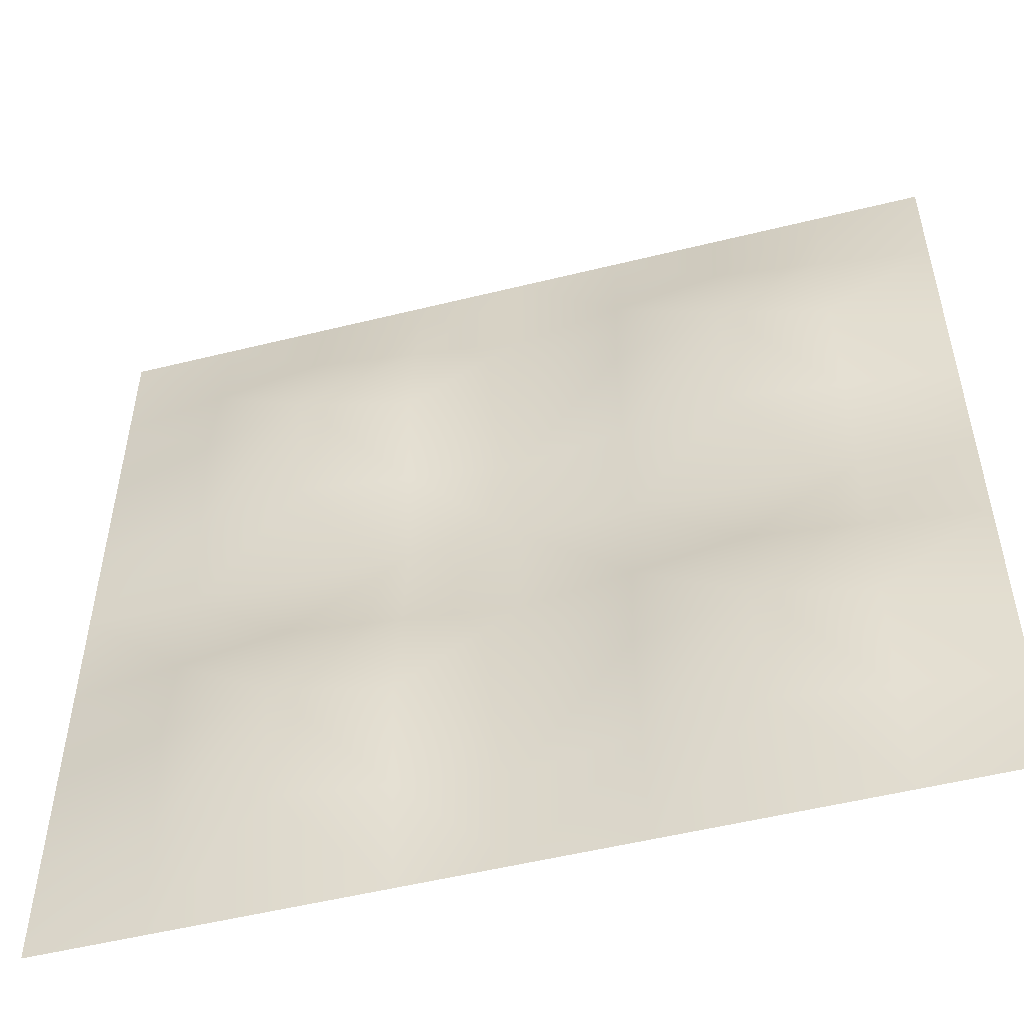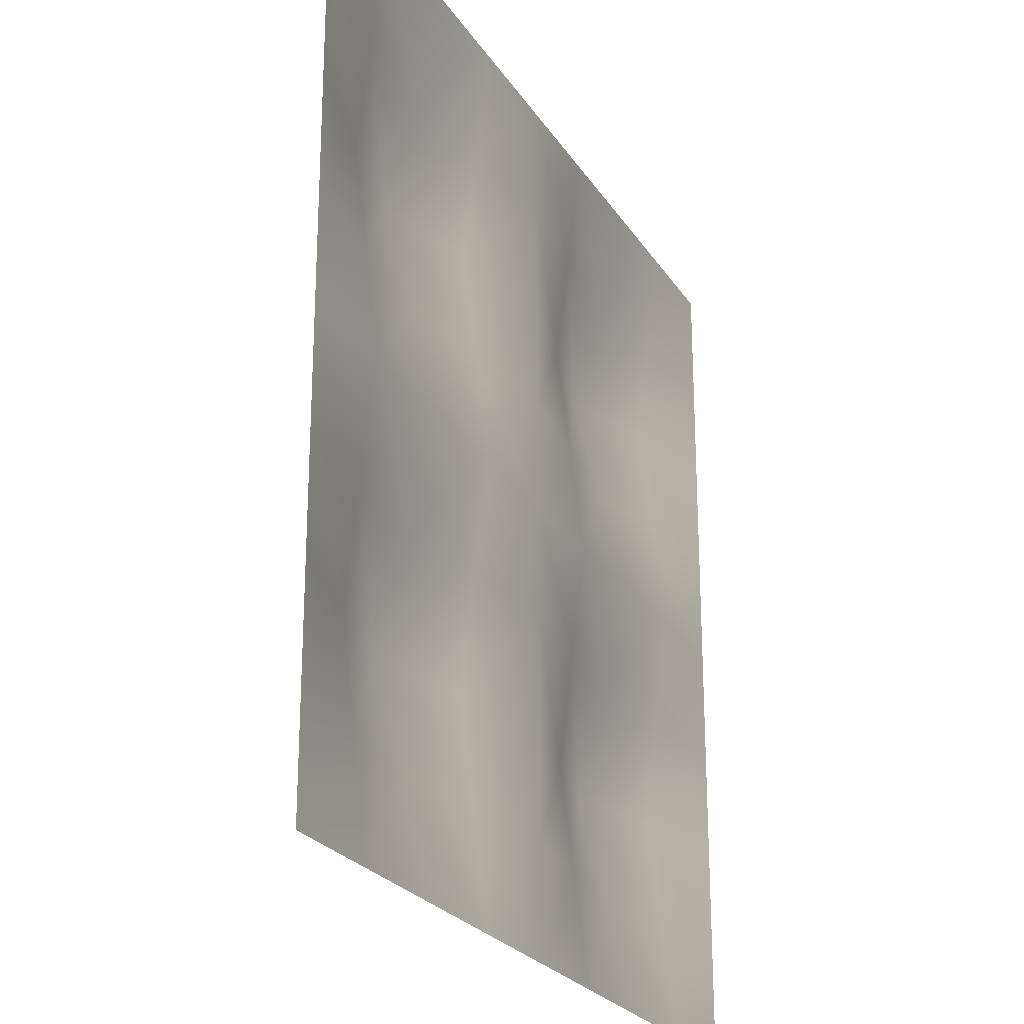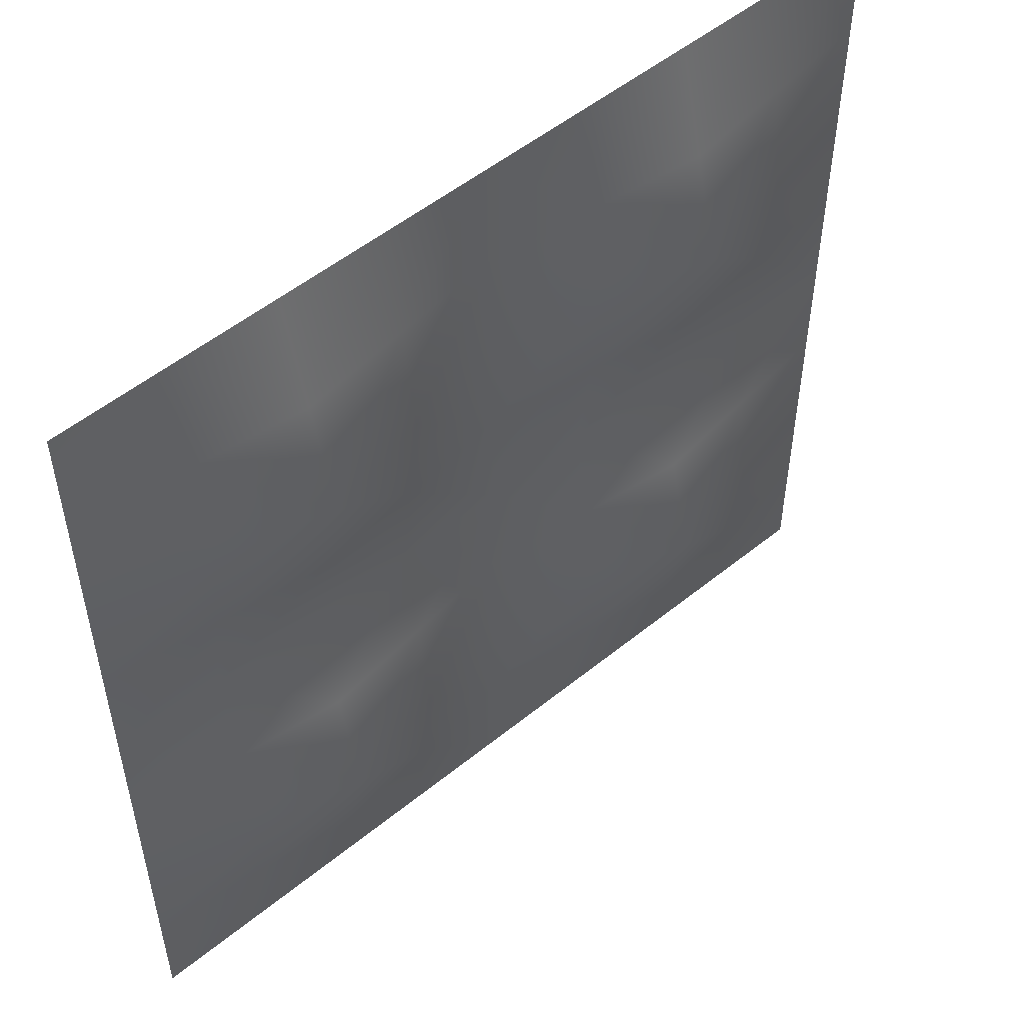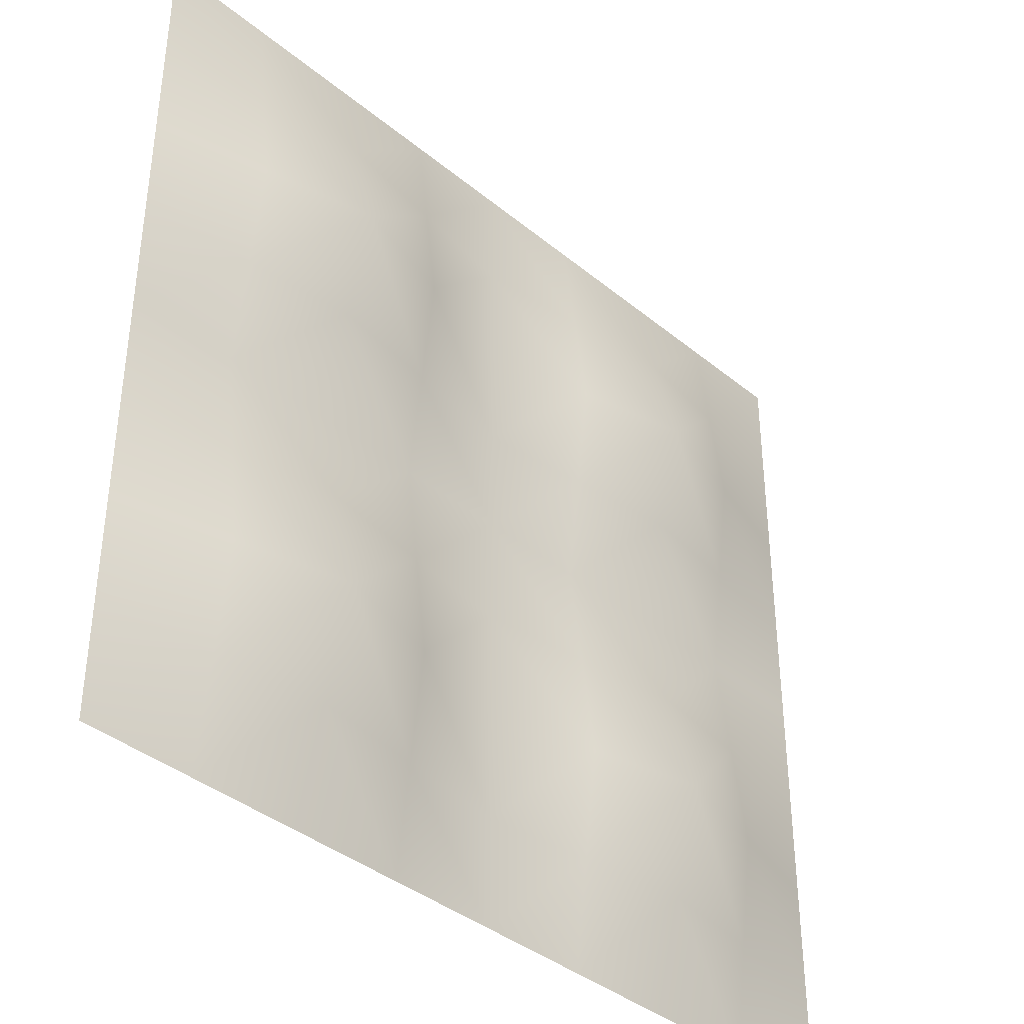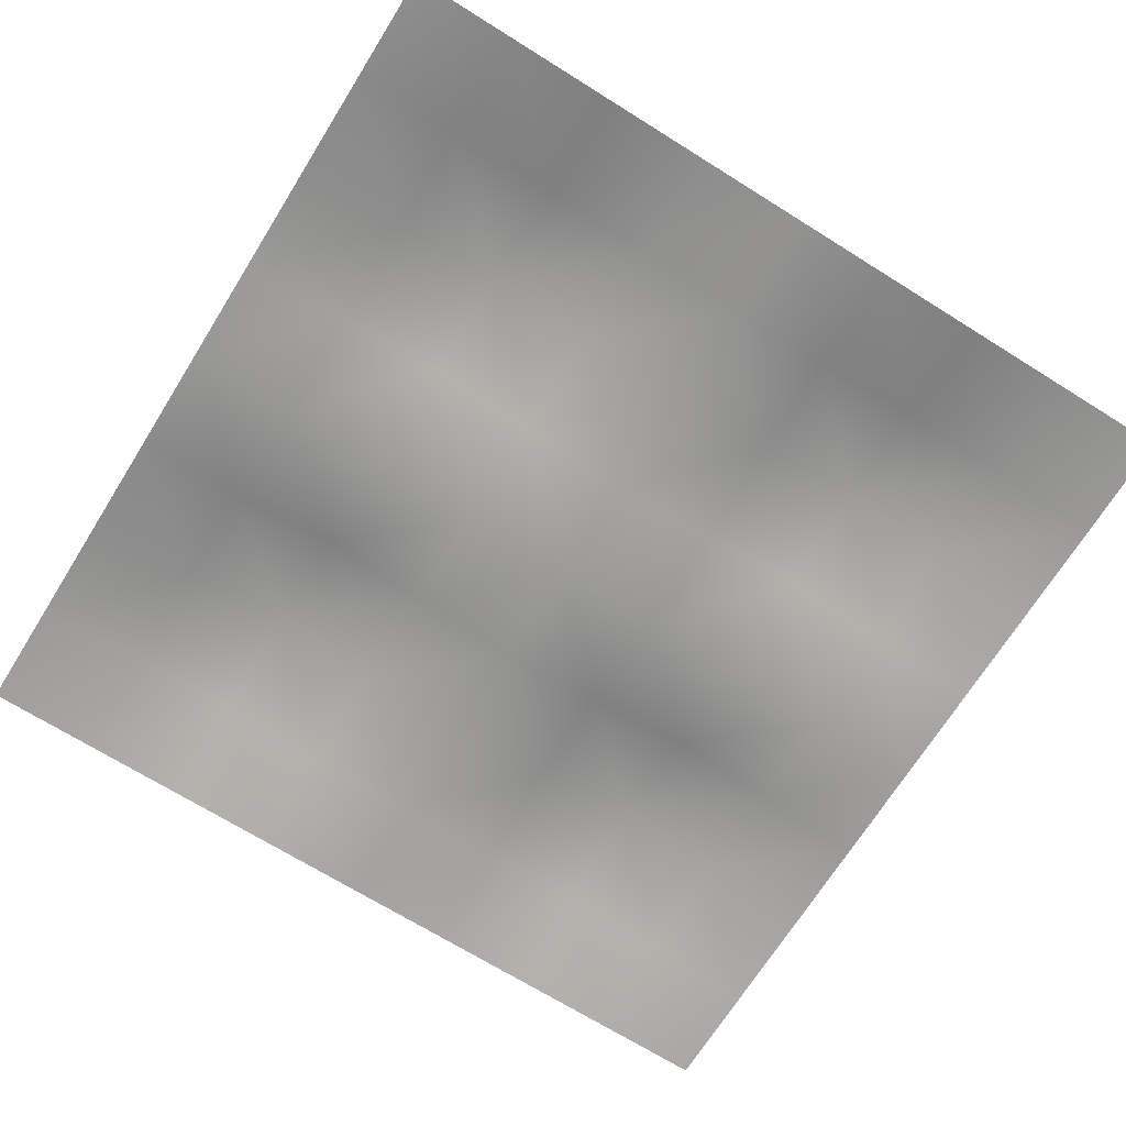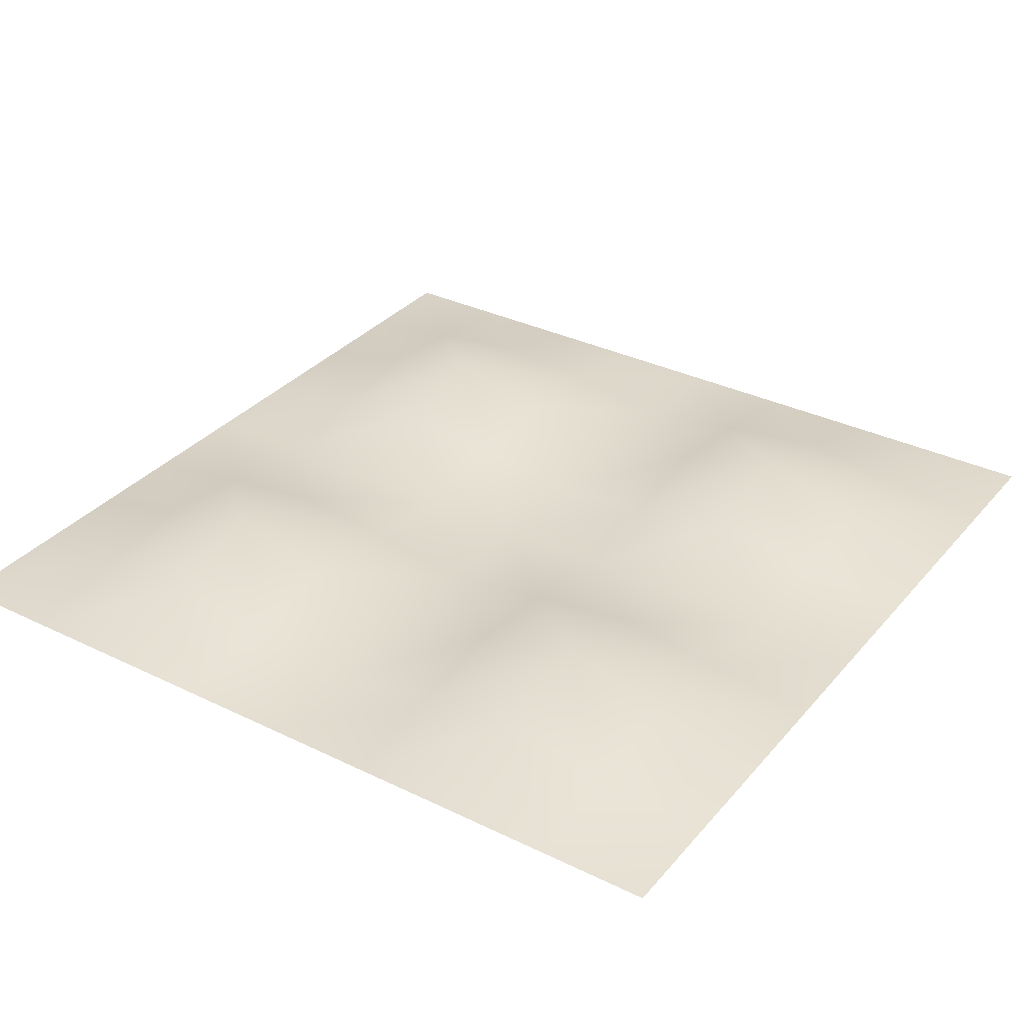
<metadata>
{"format":"obj","ext":"obj","renderer":"f3d","projection":"perspective","resolution":1024,"background":"white","views":[{"elev":-52.3,"azim":15.0,"up":"+Y"},{"elev":-24.1,"azim":114.7,"up":"+Y"},{"elev":52.7,"azim":-41.1,"up":"+Y"},{"elev":-38.8,"azim":-45.8,"up":"+Y"},{"elev":-69.8,"azim":148.0,"up":"+Z"},{"elev":33.2,"azim":33.8,"up":"+Z"}]}
</metadata>
<code>
o Plane_Plane.001
v 0 8 1e-06
v -4 4 1
v 0 4 1e-06
v 0 0 0
v -4 -4 1
v 0 -4 -1e-06
v 8 0 0
v 4 -4 1
v 8 -4 -1e-06
v 4 4 1
v 4 0 0
v -8 0 0
v -8 -4 -1e-06
v -8 8 1e-06
v -8 4 1e-06
v -4 0 0
v 0 -8 -1e-06
v 4 -8 -1e-06
v -8 -8 -1e-06
v -4 -8 -1e-06
v -4 8 1e-06
v 8 -8 -1e-06
v 8 8 1e-06
v 4 8 1e-06
v 8 4 1e-06
v 6 8 1e-06
v 0 2 0
v -8 2 0
v -2 -8 -1e-06
v -6 -4 0.5
v -4 6 0.5
v 2 -4 0.5
v 4 -6 0.5
v 4 2 0.5
v -2 -4 0.5
v 2 8 1e-06
v 8 -2 -0
v 6 4 0.5
v 2 -8 -1e-06
v 0 -2 -0
v 6 -8 -1e-06
v -2 0 0
v -2 4 0.5
v 4 6 0.5
v -6 0 0
v -6 4 0.5
v 4 -2 0.5
v 8 -6 -1e-06
v -6 -8 -1e-06
v 2 0 0
v 6 -4 0.5
v 0 6 1e-06
v 8 2 0
v -4 -6 0.5
v -8 6 1e-06
v -4 -2 0.5
v -2 8 1e-06
v 6 0 0
v -6 8 1e-06
v -4 2 0.5
v 8 6 1e-06
v -8 -6 -1e-06
v 0 -6 -1e-06
v -8 -2 -0
v 2 4 0.5
v -6 -6 0.25
v -2 -2 0.25
v 6 -6 0.25
v 2 2 0.25
v -6 6 0.25
v -2 6 0.25
v 6 -2 0.25
v 2 -6 0.25
v -2 -6 0.25
v -2 2 0.25
v 6 6 0.25
v -6 2 0.25
v 2 -2 0.25
v 2 6 0.25
v -6 -2 0.25
v 6 2 0.25
f 81 38 10 34
f 80 45 12 64
f 79 36 1 52
f 78 50 4 40
f 77 28 12 45
f 76 61 23 26
f 75 43 2 60
f 74 35 5 54
f 73 63 17 39
f 72 47 8 51
f 71 31 2 43
f 70 59 14 55
f 54 66 49 20
f 69 27 4 50
f 68 51 8 33
f 4 42 67 40
f 40 67 35 6
f 5 30 66 54
f 30 13 62 66
f 67 56 5 35
f 66 62 19 49
f 42 16 56 67
f 41 68 33 18
f 22 48 68 41
f 48 9 51 68
f 34 69 50 11
f 10 65 69 34
f 65 3 27 69
f 46 70 55 15
f 2 31 70 46
f 31 21 59 70
f 52 71 43 3
f 1 57 71 52
f 57 21 31 71
f 37 72 51 9
f 7 58 72 37
f 58 11 47 72
f 33 73 39 18
f 8 32 73 33
f 32 6 63 73
f 29 74 54 20
f 17 63 74 29
f 63 6 35 74
f 42 75 60 16
f 4 27 75 42
f 27 3 43 75
f 44 76 26 24
f 10 38 76 44
f 38 25 61 76
f 60 77 45 16
f 2 46 77 60
f 46 15 28 77
f 32 78 40 6
f 8 47 78 32
f 47 11 50 78
f 65 79 52 3
f 10 44 79 65
f 44 24 36 79
f 30 80 64 13
f 5 56 80 30
f 56 16 45 80
f 58 81 34 11
f 7 53 81 58
f 53 25 38 81

</code>
